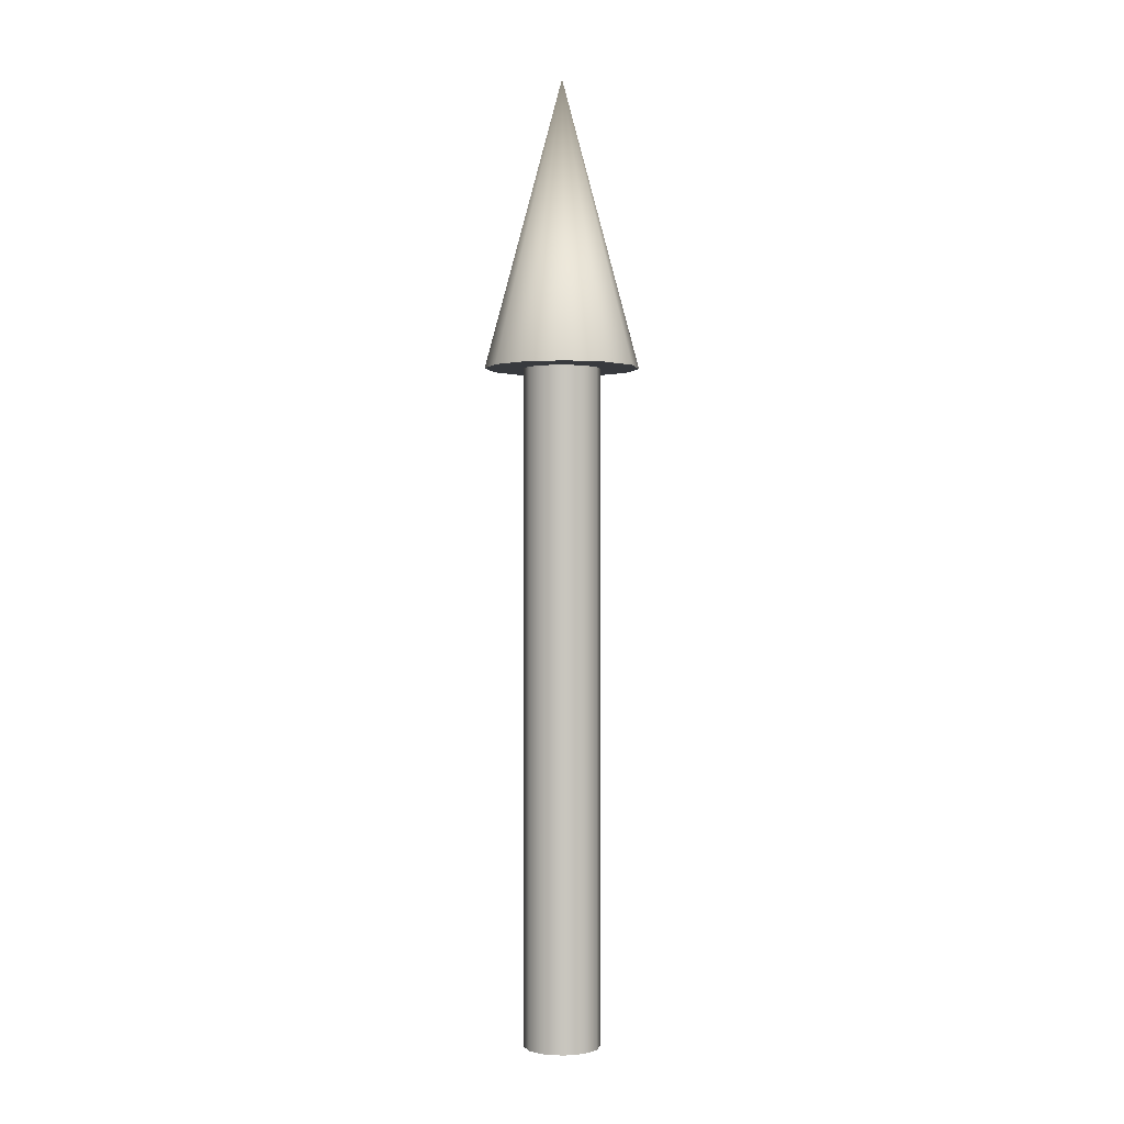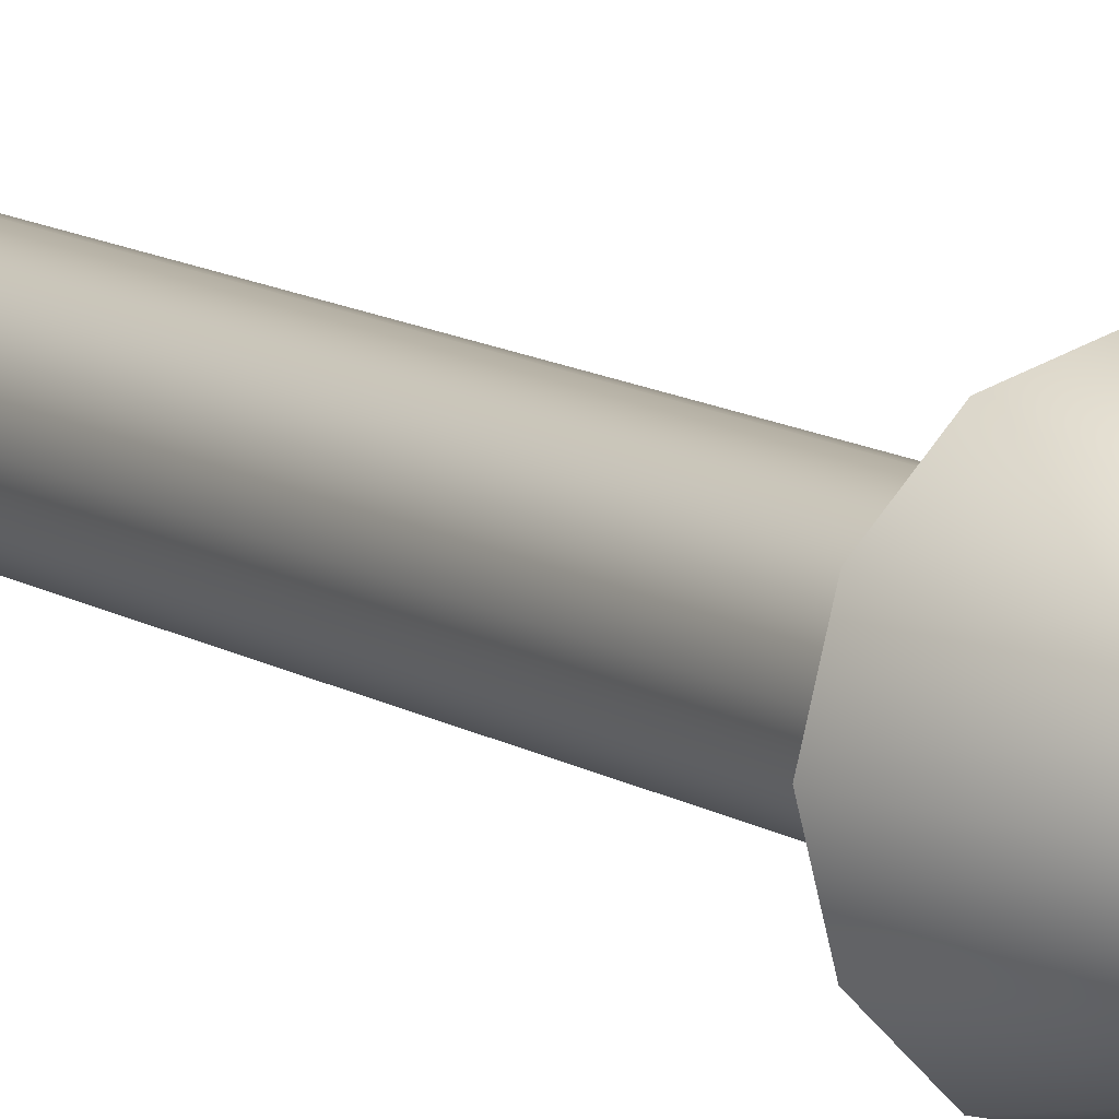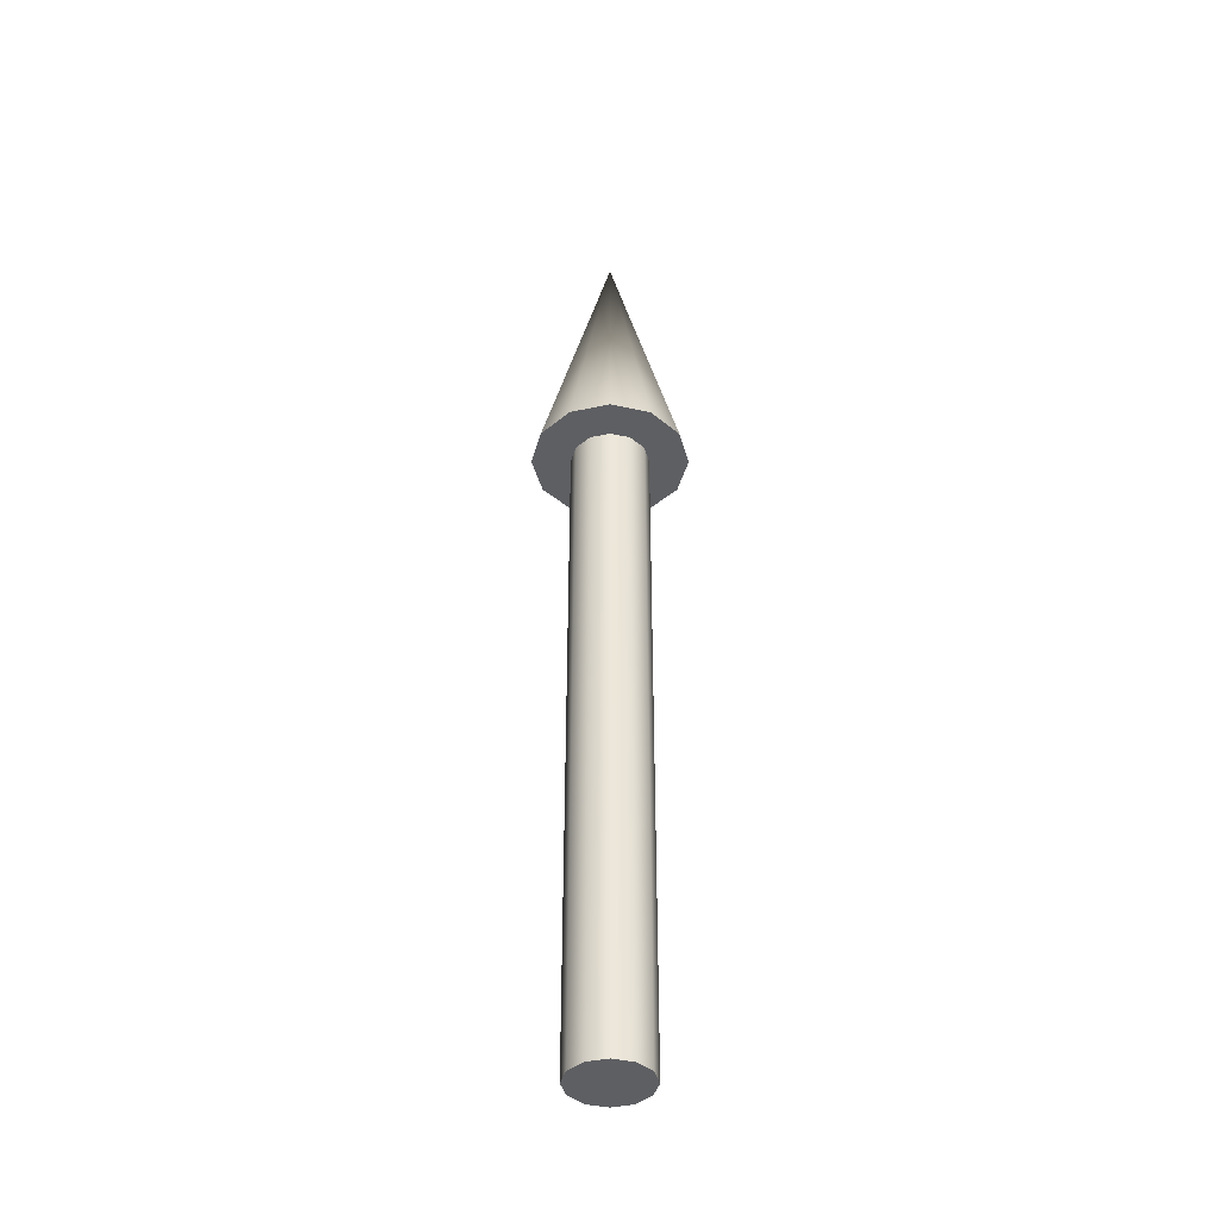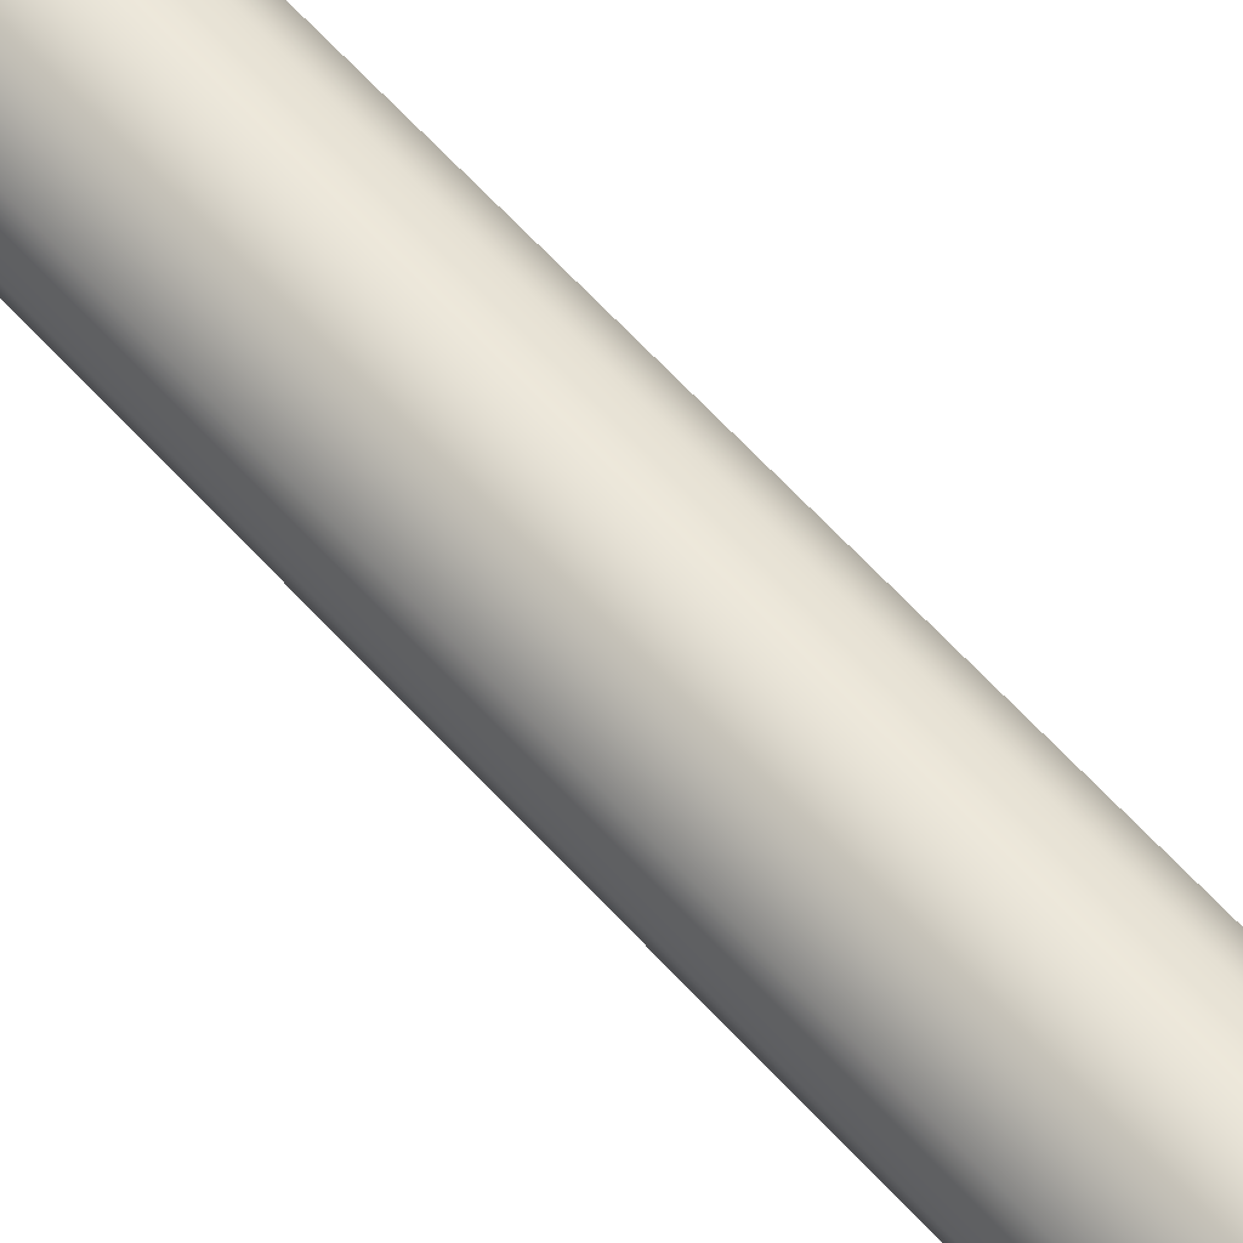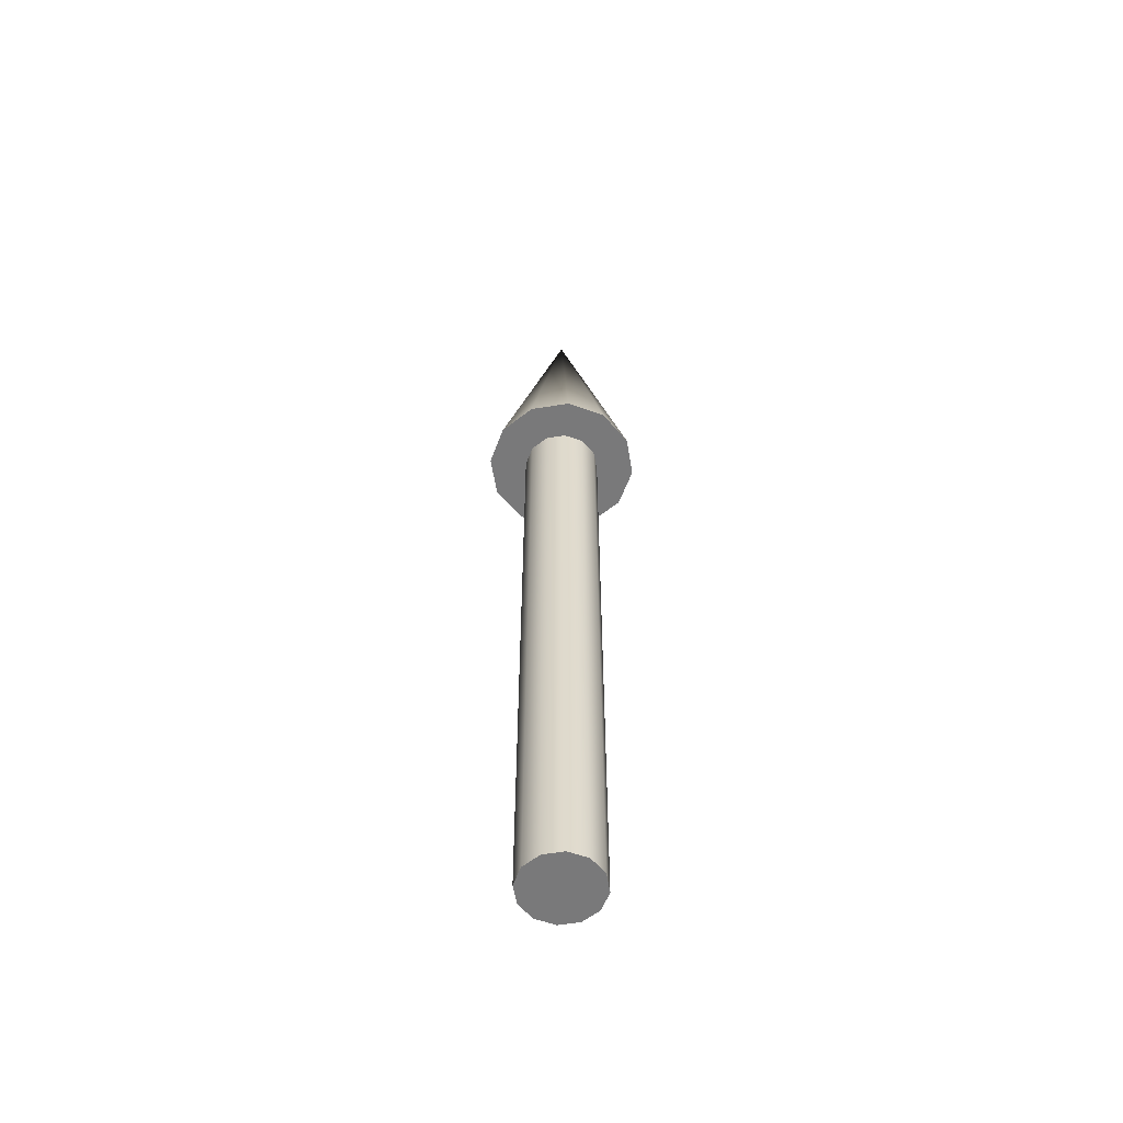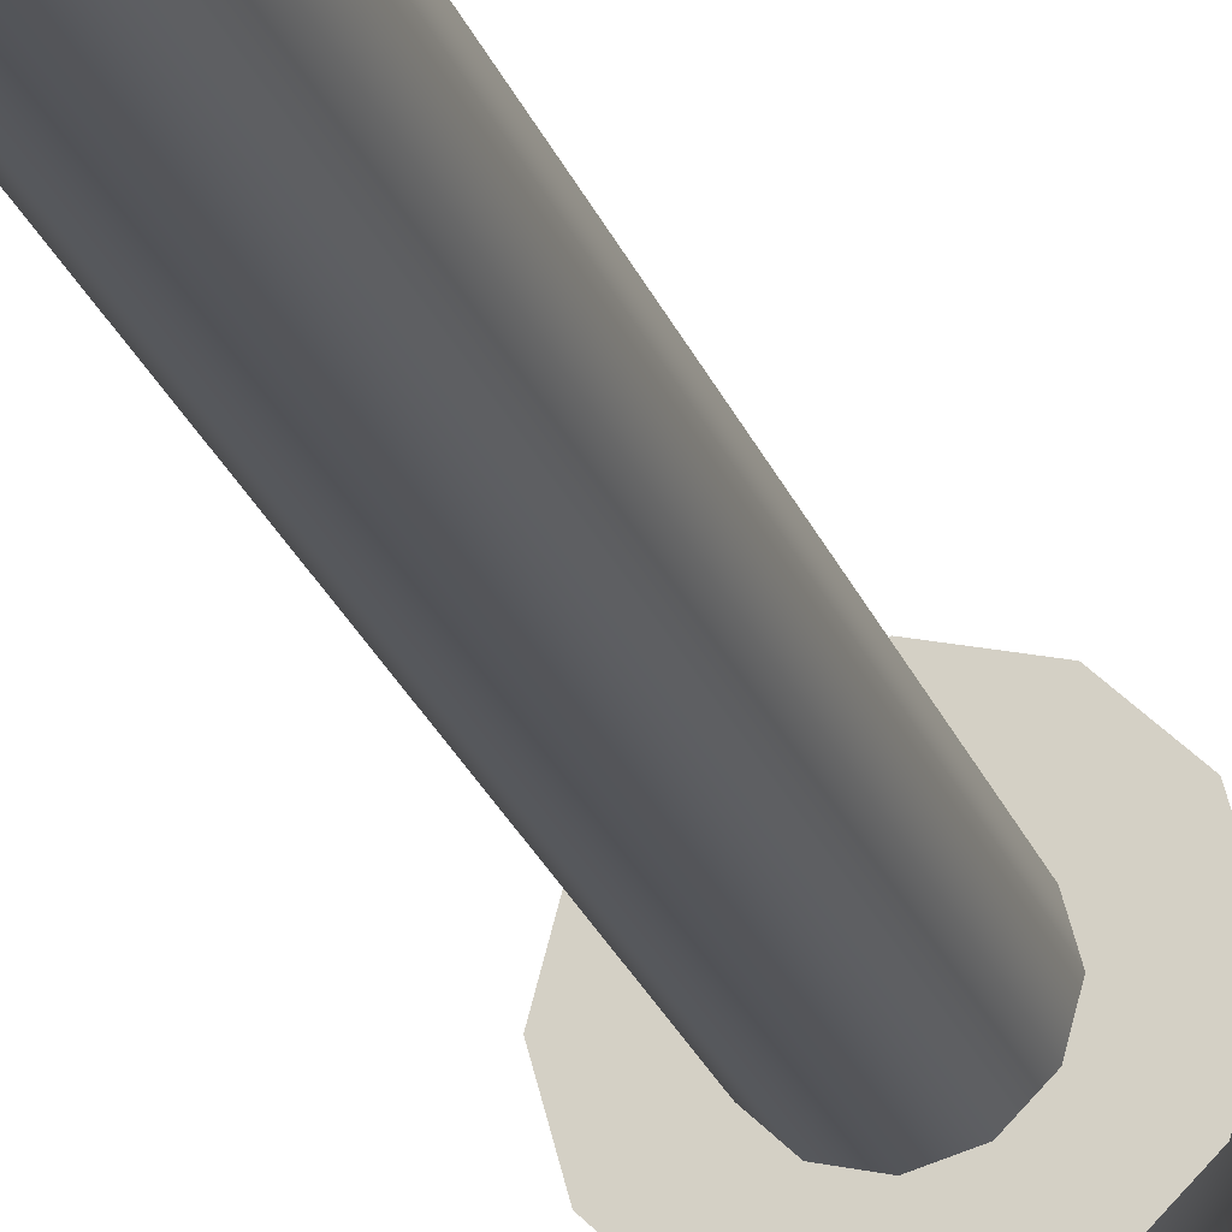
<metadata>
{"format":"obj","ext":"obj","renderer":"f3d","projection":"perspective","resolution":1024,"background":"white","views":[{"elev":-0.2,"azim":177.2,"up":"+Z"},{"elev":11.4,"azim":-33.4,"up":"+Y"},{"elev":-41.2,"azim":-30.2,"up":"+Z"},{"elev":58.0,"azim":-40.7,"up":"+Y"},{"elev":-57.8,"azim":114.5,"up":"+Z"},{"elev":-23.8,"azim":-163.3,"up":"+Y"}]}
</metadata>
<code>
v 0.04 0 0
v 0.03464 0.02 0
v 0.02 0.03464 0
v 0 0.04 0
v -0.02 0.03464 0
v -0.03464 0.02 0
v -0.04 0 0
v -0.03464 -0.02 0
v -0.02 -0.03464 0
v -0 -0.04 0
v 0.02 -0.03464 0
v 0.03464 -0.02 0
v 0.04 0 0
v 0.03464 0.02 0
v 0.02 0.03464 0
v 0 0.04 0
v -0.02 0.03464 0
v -0.03464 0.02 0
v -0.04 0 0
v -0.03464 -0.02 0
v -0.02 -0.03464 0
v -0 -0.04 0
v 0.02 -0.03464 0
v 0.03464 -0.02 0
v 0.04 0 0.7
v 0.03464 0.02 0.7
v 0.02 0.03464 0.7
v 0 0.04 0.7
v -0.02 0.03464 0.7
v -0.03464 0.02 0.7
v -0.04 0 0.7
v -0.03464 -0.02 0.7
v -0.02 -0.03464 0.7
v -0 -0.04 0.7
v 0.02 -0.03464 0.7
v 0.03464 -0.02 0.7
v 0.04 0 0.7
v 0.03464 0.02 0.7
v 0.02 0.03464 0.7
v 0 0.04 0.7
v -0.02 0.03464 0.7
v -0.03464 0.02 0.7
v -0.04 0 0.7
v -0.03464 -0.02 0.7
v -0.02 -0.03464 0.7
v -0 -0.04 0.7
v 0.02 -0.03464 0.7
v 0.03464 -0.02 0.7
v 0.08 0 0.7
v 0.06928 0.04 0.7
v 0.04 0.06928 0.7
v 0 0.08 0.7
v -0.04 0.06928 0.7
v -0.06928 0.04 0.7
v -0.08 0 0.7
v -0.06928 -0.04 0.7
v -0.04 -0.06928 0.7
v -0 -0.08 0.7
v 0.04 -0.06928 0.7
v 0.06928 -0.04 0.7
v 0 0 1
v 0.08 0 0.7
v 0.06928 0.04 0.7
v 0.04 0.06928 0.7
v 0 0.08 0.7
v -0.04 0.06928 0.7
v -0.06928 0.04 0.7
v -0.08 0 0.7
v -0.06928 -0.04 0.7
v -0.04 -0.06928 0.7
v -0 -0.08 0.7
v 0.04 -0.06928 0.7
v 0.06928 -0.04 0.7
f 1 3 2
f 1 4 3
f 1 5 4
f 1 6 5
f 1 7 6
f 1 8 7
f 1 9 8
f 1 10 9
f 1 11 10
f 1 12 11
f 13 26 25
f 13 14 26
f 14 27 26
f 14 15 27
f 15 28 27
f 15 16 28
f 16 29 28
f 16 17 29
f 17 30 29
f 17 18 30
f 18 31 30
f 18 19 31
f 19 32 31
f 19 20 32
f 20 33 32
f 20 21 33
f 21 34 33
f 21 22 34
f 22 35 34
f 22 23 35
f 23 36 35
f 23 24 36
f 24 25 36
f 24 13 25
f 37 50 49
f 37 38 50
f 38 51 50
f 38 39 51
f 39 52 51
f 39 40 52
f 40 53 52
f 40 41 53
f 41 54 53
f 41 42 54
f 42 55 54
f 42 43 55
f 43 56 55
f 43 44 56
f 44 57 56
f 44 45 57
f 45 58 57
f 45 46 58
f 46 59 58
f 46 47 59
f 47 60 59
f 47 48 60
f 48 49 60
f 48 37 49
f 61 62 63
f 61 63 64
f 61 64 65
f 61 65 66
f 61 66 67
f 61 67 68
f 61 68 69
f 61 69 70
f 61 70 71
f 61 71 72
f 61 72 73
f 61 73 62

</code>
